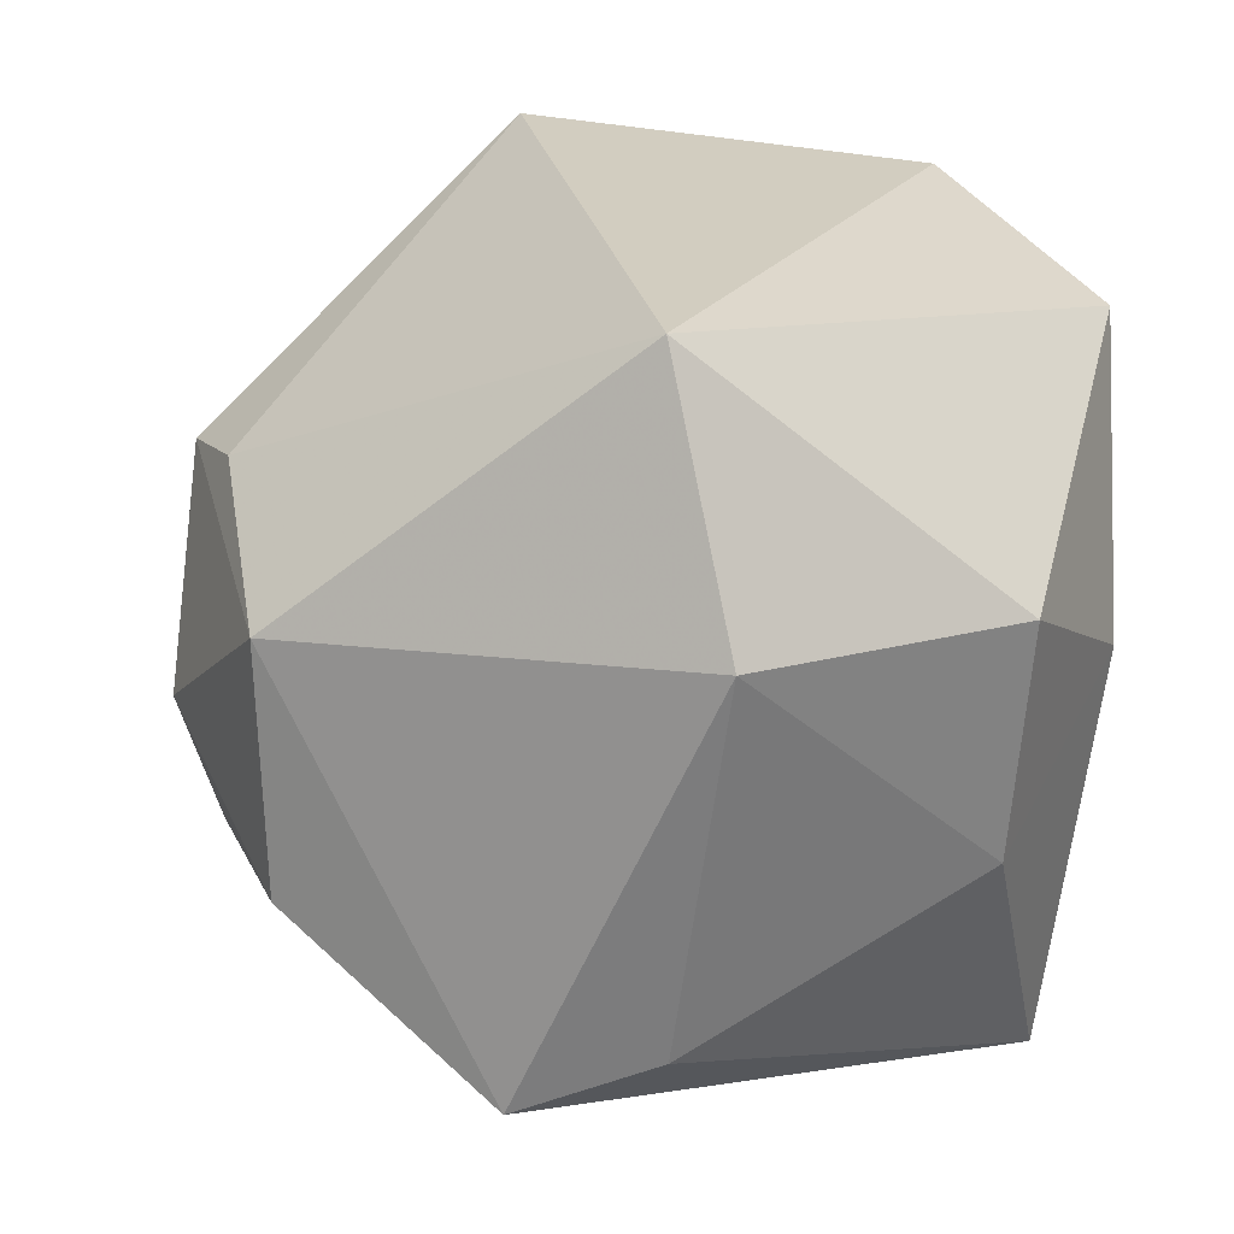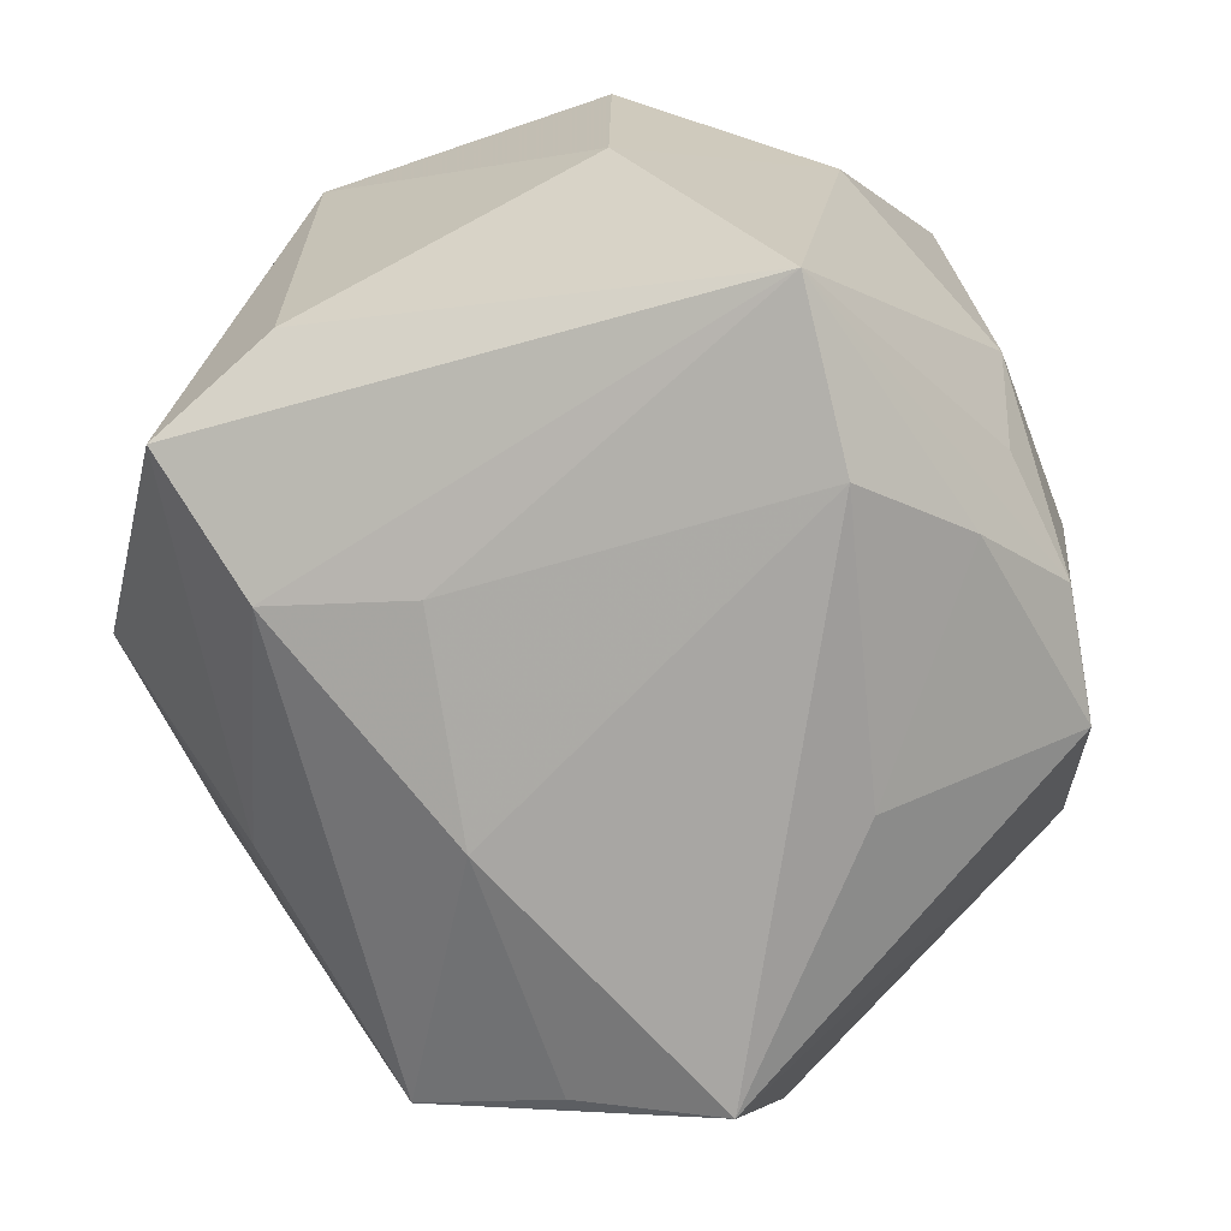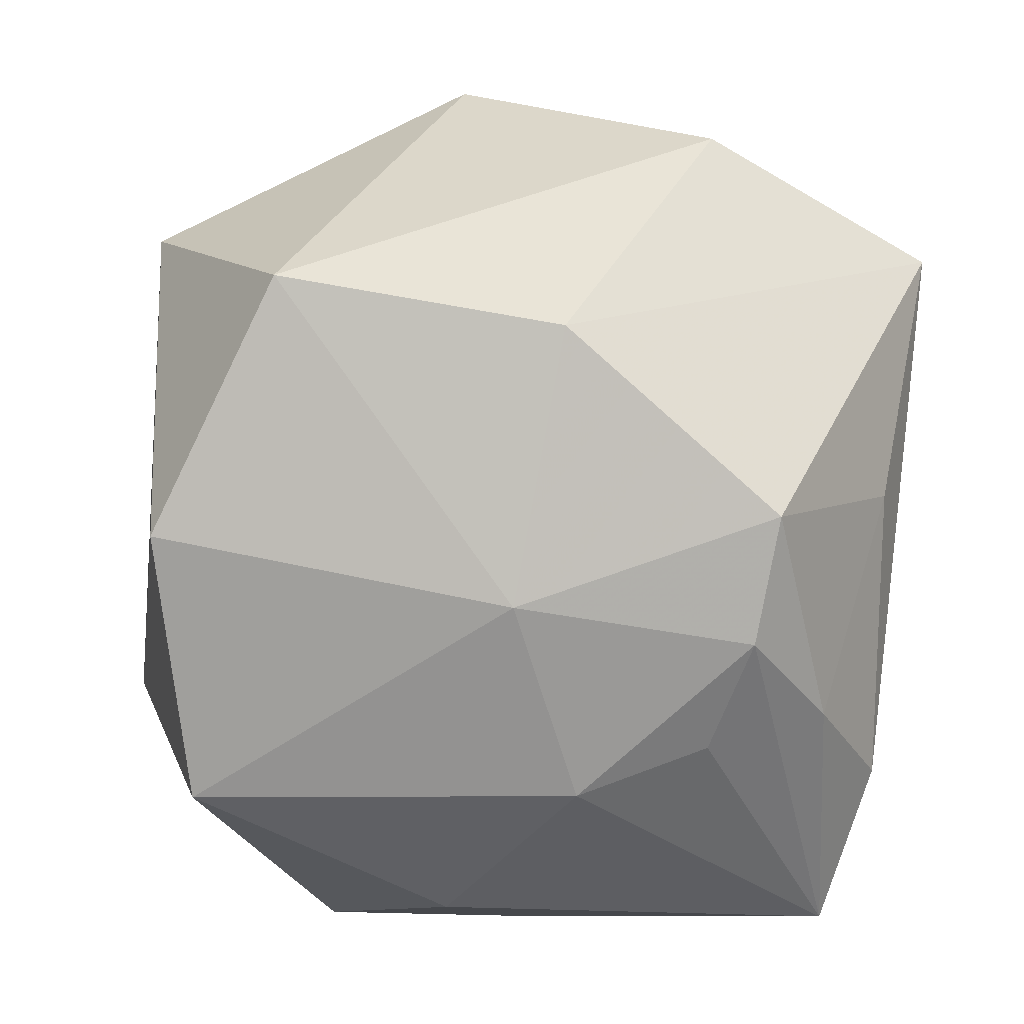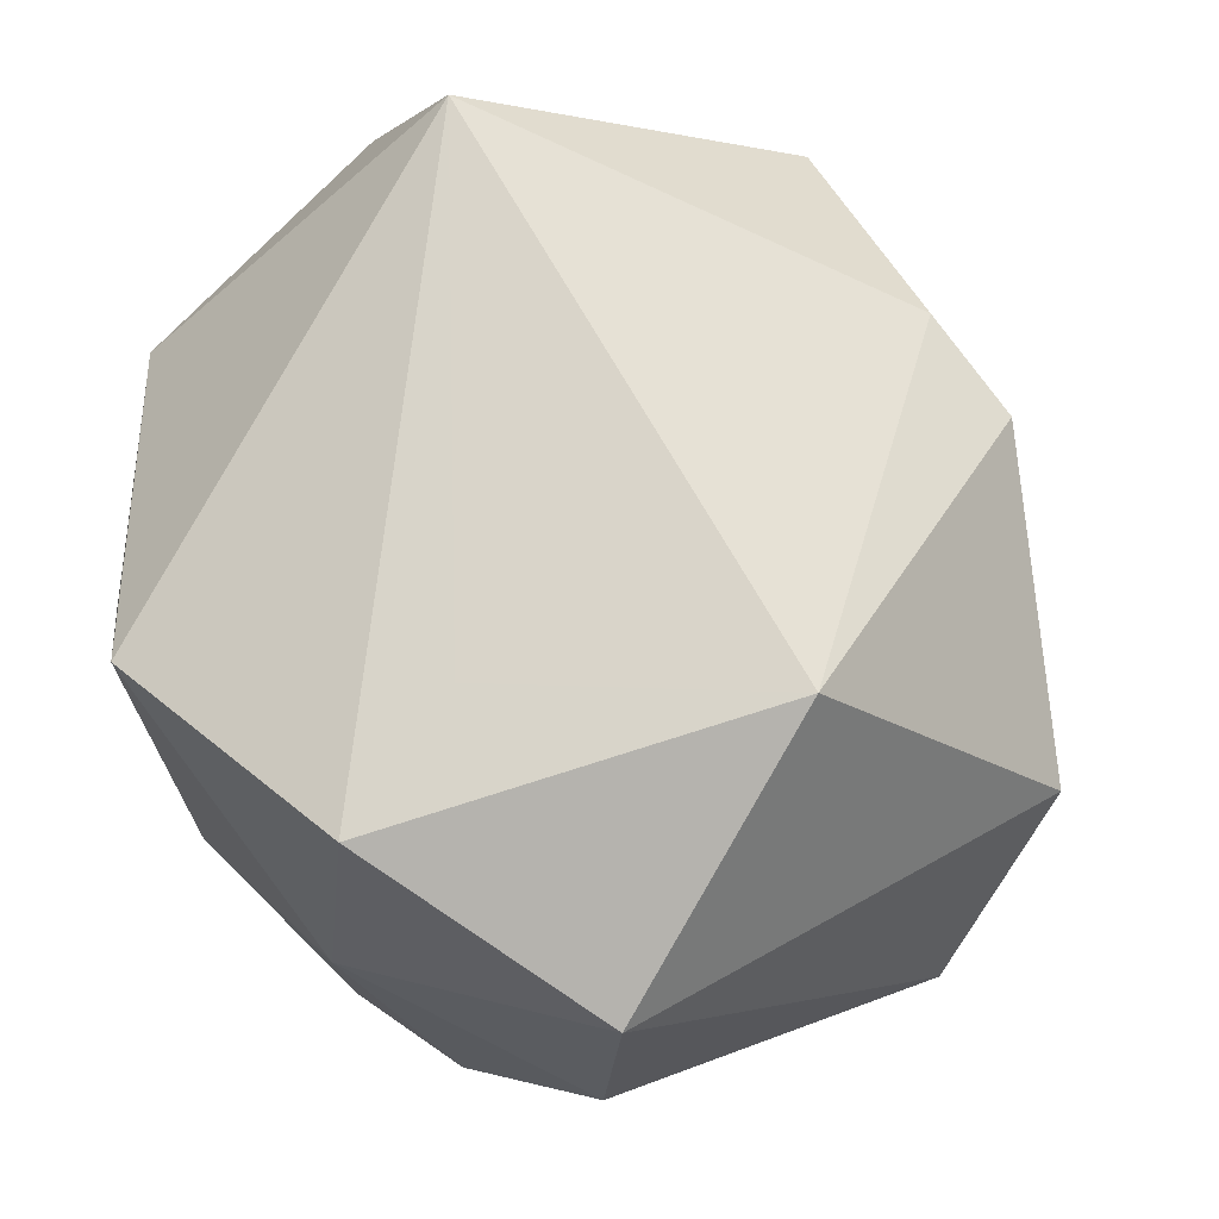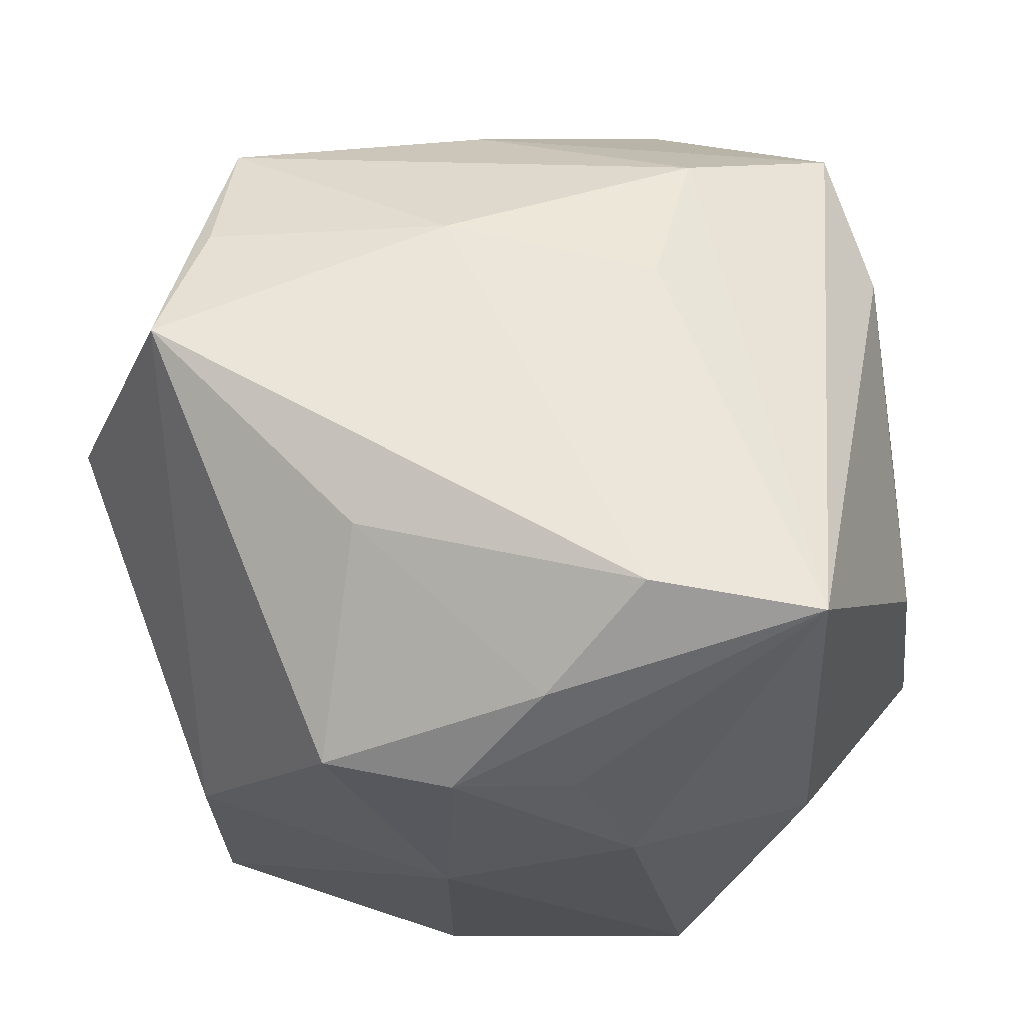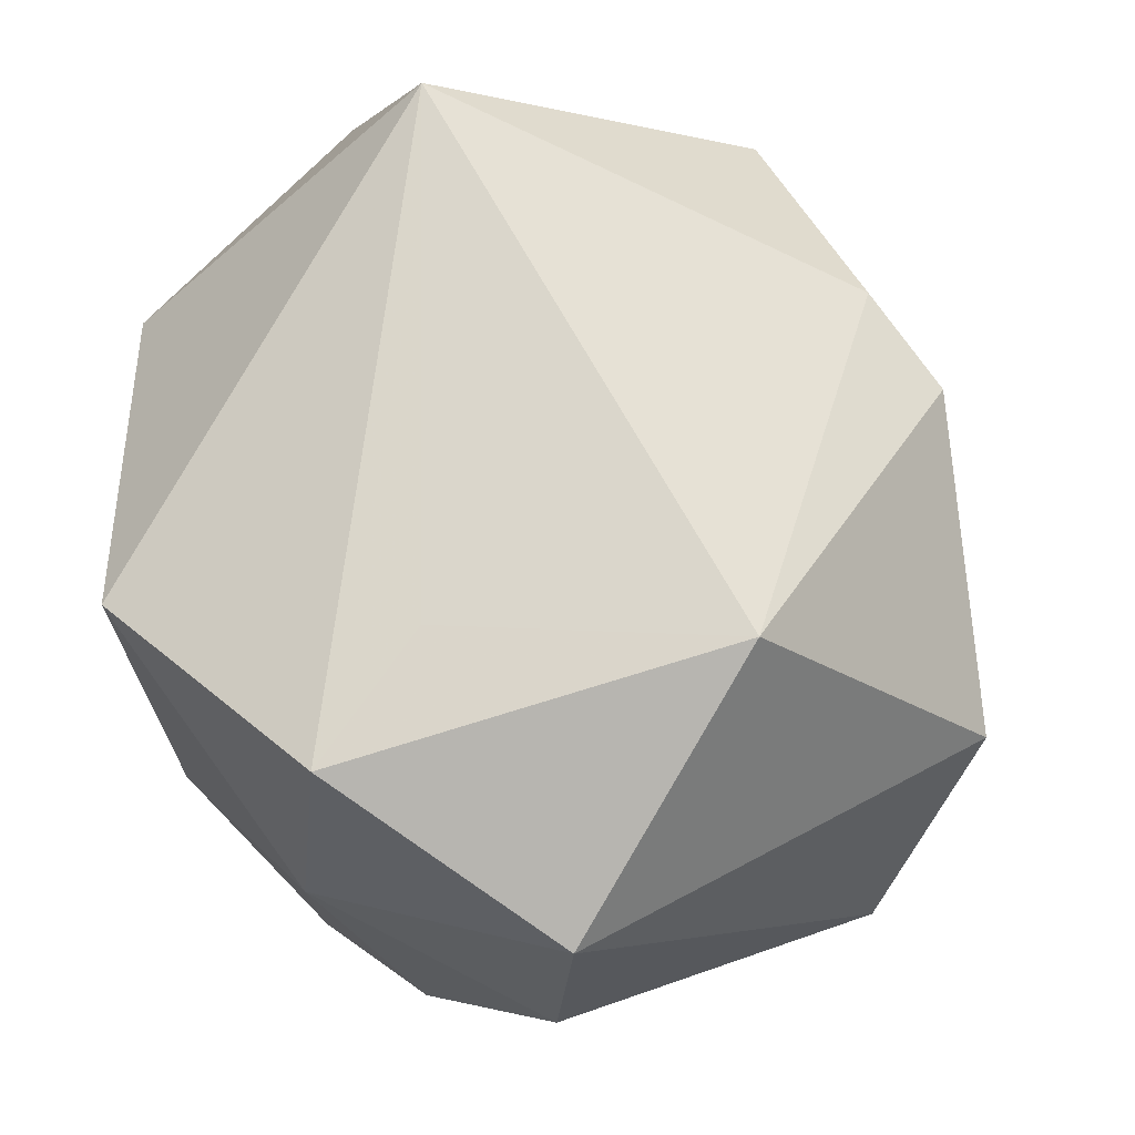
<metadata>
{"format":"obj","ext":"obj","renderer":"f3d","projection":"perspective","resolution":1024,"background":"white","views":[{"elev":25.5,"azim":-117.6,"up":"+Z"},{"elev":-73.9,"azim":-69.3,"up":"+Z"},{"elev":-68.3,"azim":83.0,"up":"+Y"},{"elev":69.3,"azim":45.3,"up":"+Z"},{"elev":-24.3,"azim":-177.3,"up":"+Y"},{"elev":68.2,"azim":45.9,"up":"+Z"}]}
</metadata>
<code>
v 0.01004 0.01979 0.009902
v -0.007291 -0.01261 -0.02192
v 0.004339 -0.02172 0.0003277
v 0.01014 -0.0192 -0.01316
v -0.02334 -0.007655 0.007969
v 0.003346 0.02411 -0.0003677
v -0.006369 -0.02145 -0.00443
v 0.005323 -0.01998 0.01959
v -0.00794 0.02411 0.007583
v 0.02428 0.008597 0.005728
v -0.02091 0.009789 -0.01175
v -0.01024 0.01463 -0.0174
v 0.01917 -0.01635 0.01463
v 0.003831 -0.01154 0.02057
v -0.01654 -0.0172 0.001602
v 0.01661 0.009704 -0.01931
v -0.02239 -0.007157 -0.004954
v 0.02503 0.001316 -0.008694
v 0.003301 0.009335 -0.02055
v 0.0157 -0.001004 0.02218
v -0.00189 -0.01722 -0.01766
v -0.01829 0.01695 -0.01388
v -0.02378 0.008244 0.009055
v 0.003755 0.02043 0.01139
v -0.00337 -0.01997 -0.01122
v 0.01897 0.002262 -0.0223
v -0.008769 0.02411 -0.005632
v 0.008014 -0.008509 -0.02049
v -0.01699 0.008038 0.02218
v -0.009183 -0.02106 0.01616
v 0.003235 -0.02053 -0.01272
v 0.01847 -0.01688 -0.0006663
v 0.001943 0.02031 -0.01207
v -0.008246 0.007007 -0.01927
v 0.01595 0.01749 -0.01516
v -0.01654 -0.01378 -0.02026
f 29 5 30
f 23 5 29
f 18 26 35
f 32 26 18
f 11 22 36
f 23 22 11
f 30 5 15
f 35 26 16
f 19 16 26
f 35 16 19
f 2 19 26
f 9 22 23
f 23 29 9
f 13 3 32
f 32 18 13
f 17 5 23
f 23 11 17
f 17 11 36
f 36 15 17
f 17 15 5
f 7 15 36
f 30 15 7
f 7 3 30
f 31 3 7
f 36 22 12
f 35 19 12
f 12 33 35
f 22 33 12
f 4 26 32
f 32 3 4
f 4 3 31
f 1 9 24
f 24 9 29
f 24 20 1
f 29 20 24
f 6 1 35
f 6 9 1
f 8 13 20
f 8 29 30
f 30 3 8
f 3 13 8
f 10 13 18
f 20 13 10
f 10 18 35
f 1 20 10
f 35 1 10
f 36 31 25
f 25 7 36
f 31 7 25
f 34 2 36
f 36 12 34
f 19 2 34
f 34 12 19
f 28 2 26
f 26 4 28
f 21 4 31
f 21 31 36
f 36 2 21
f 2 28 21
f 21 28 4
f 22 9 27
f 9 6 27
f 27 33 22
f 35 33 27
f 27 6 35
f 14 20 29
f 29 8 14
f 14 8 20

</code>
